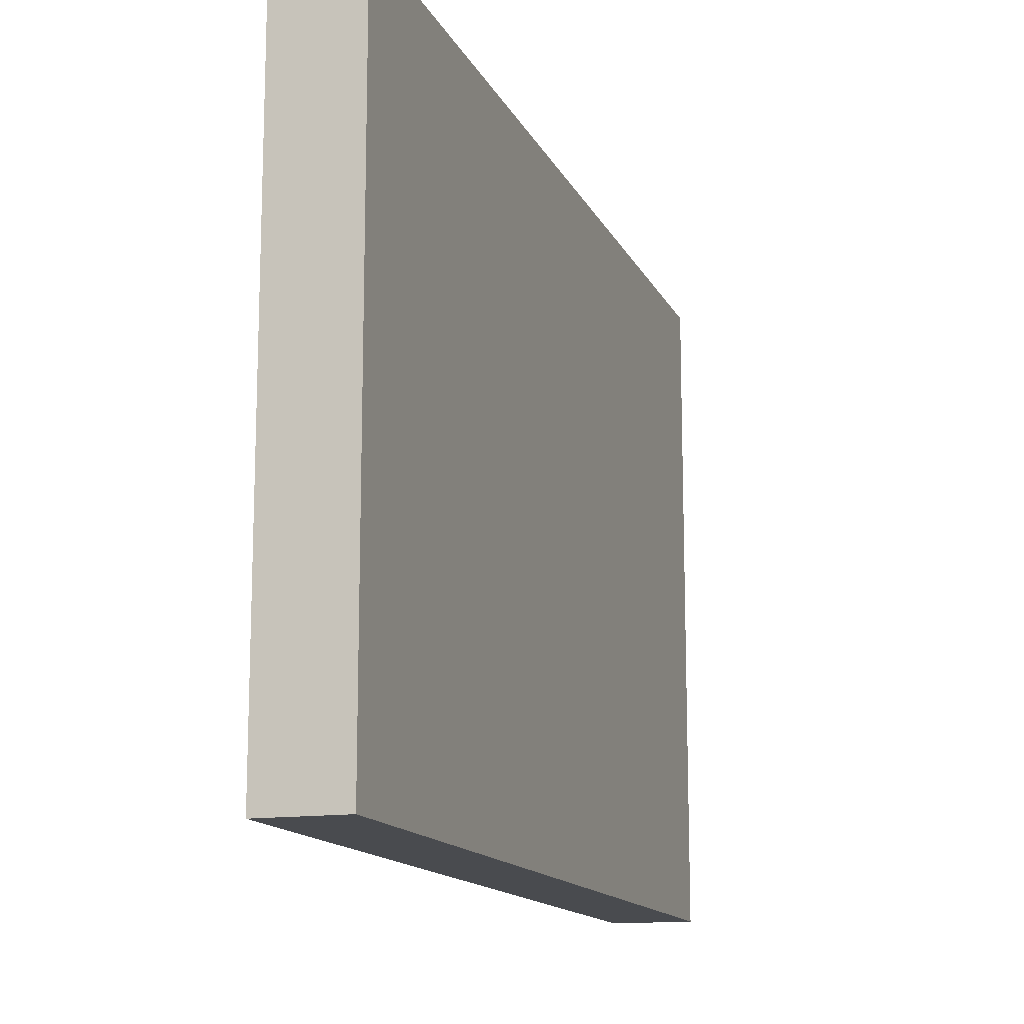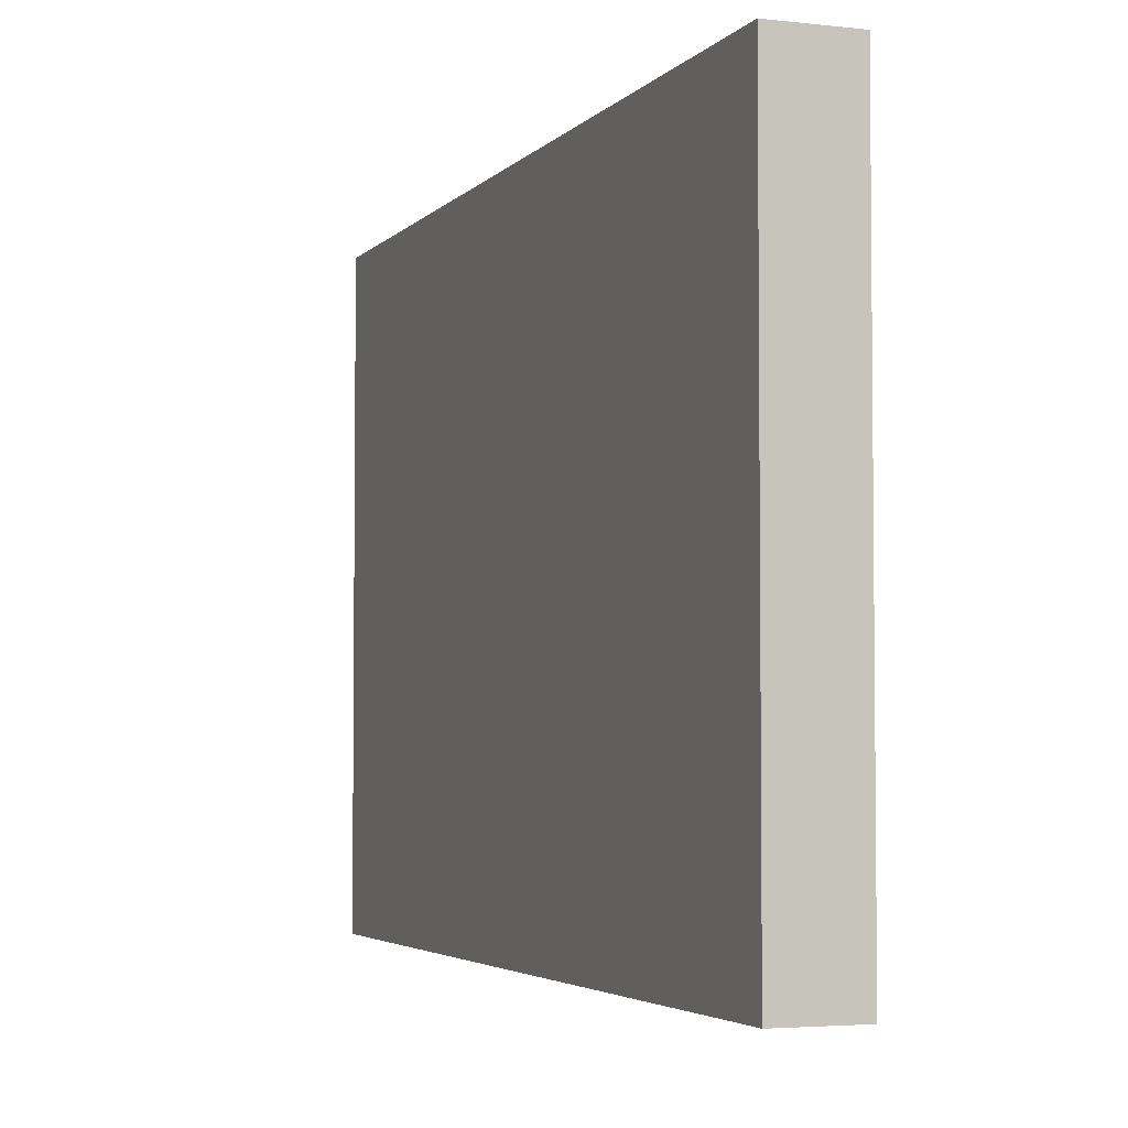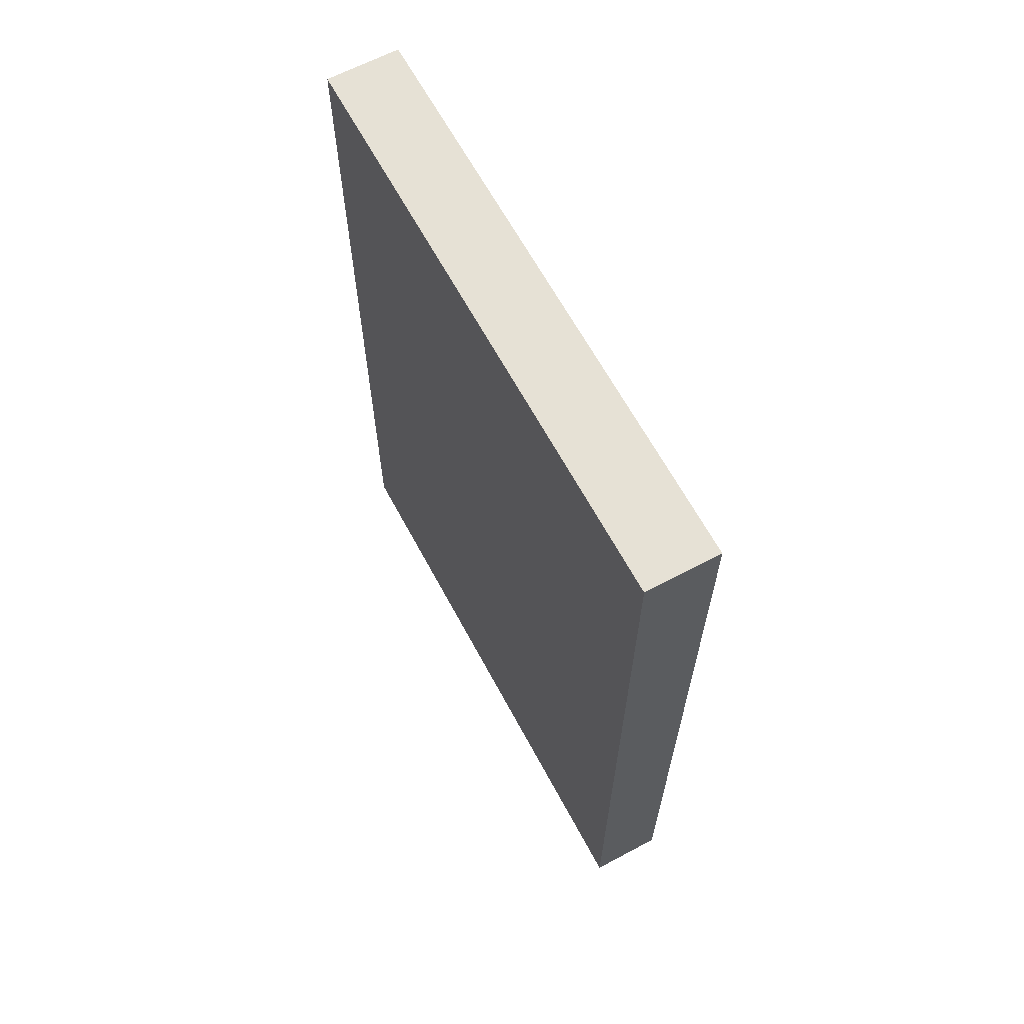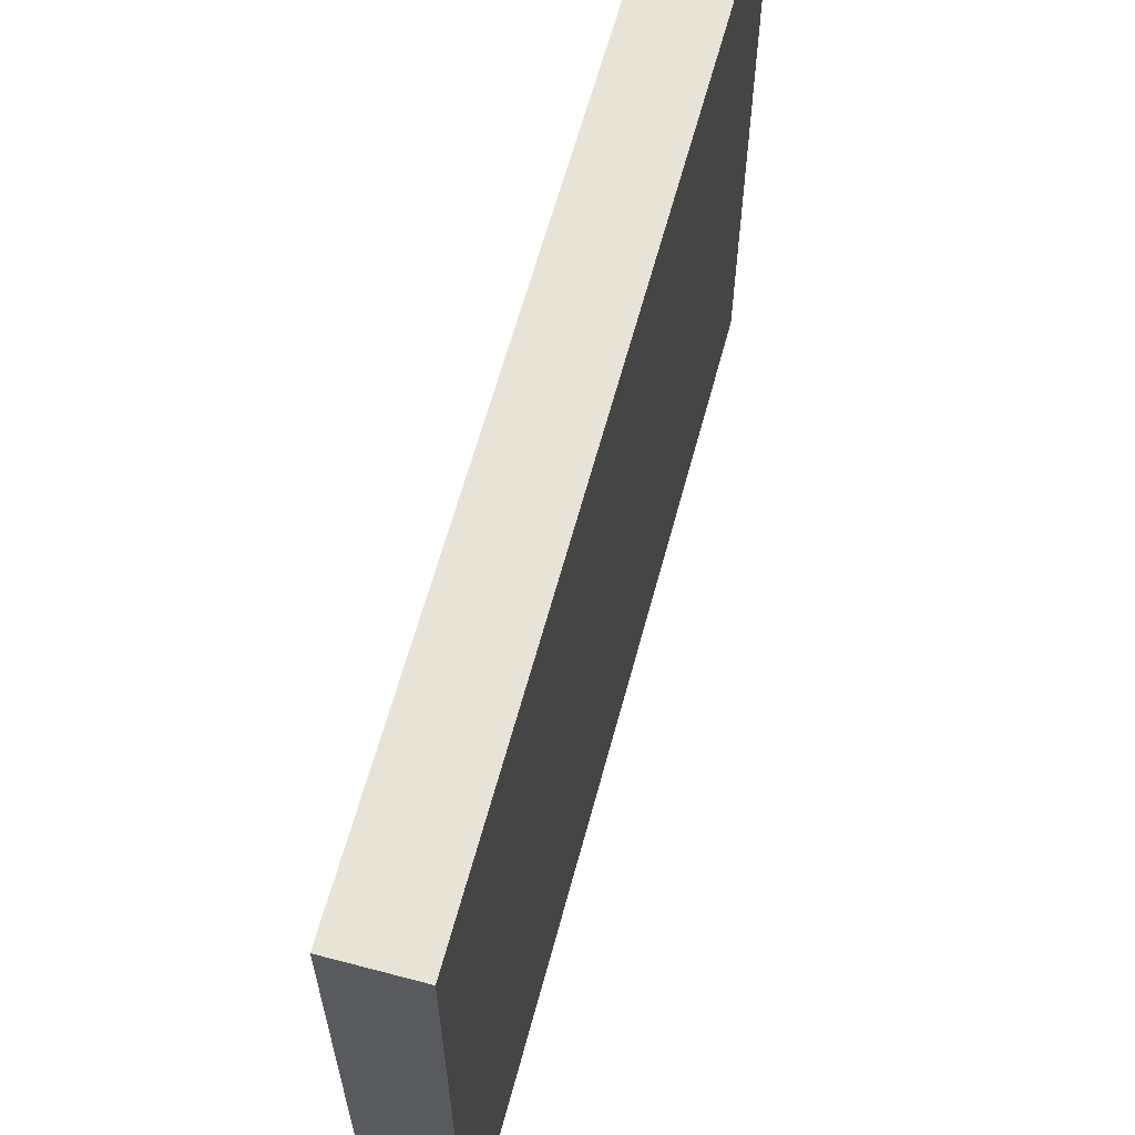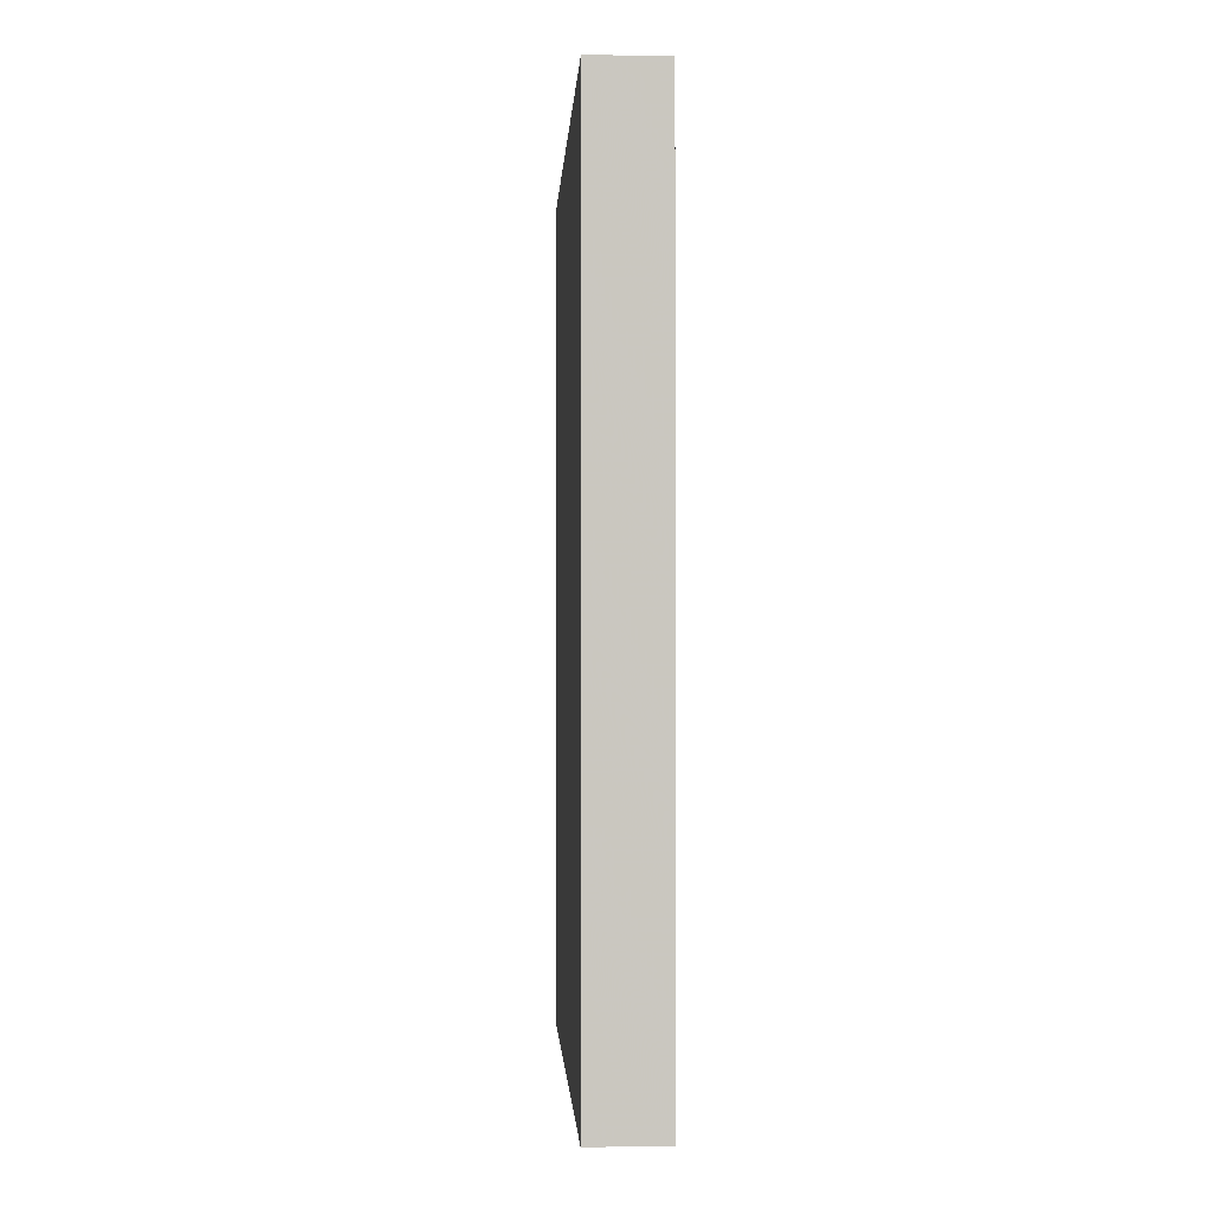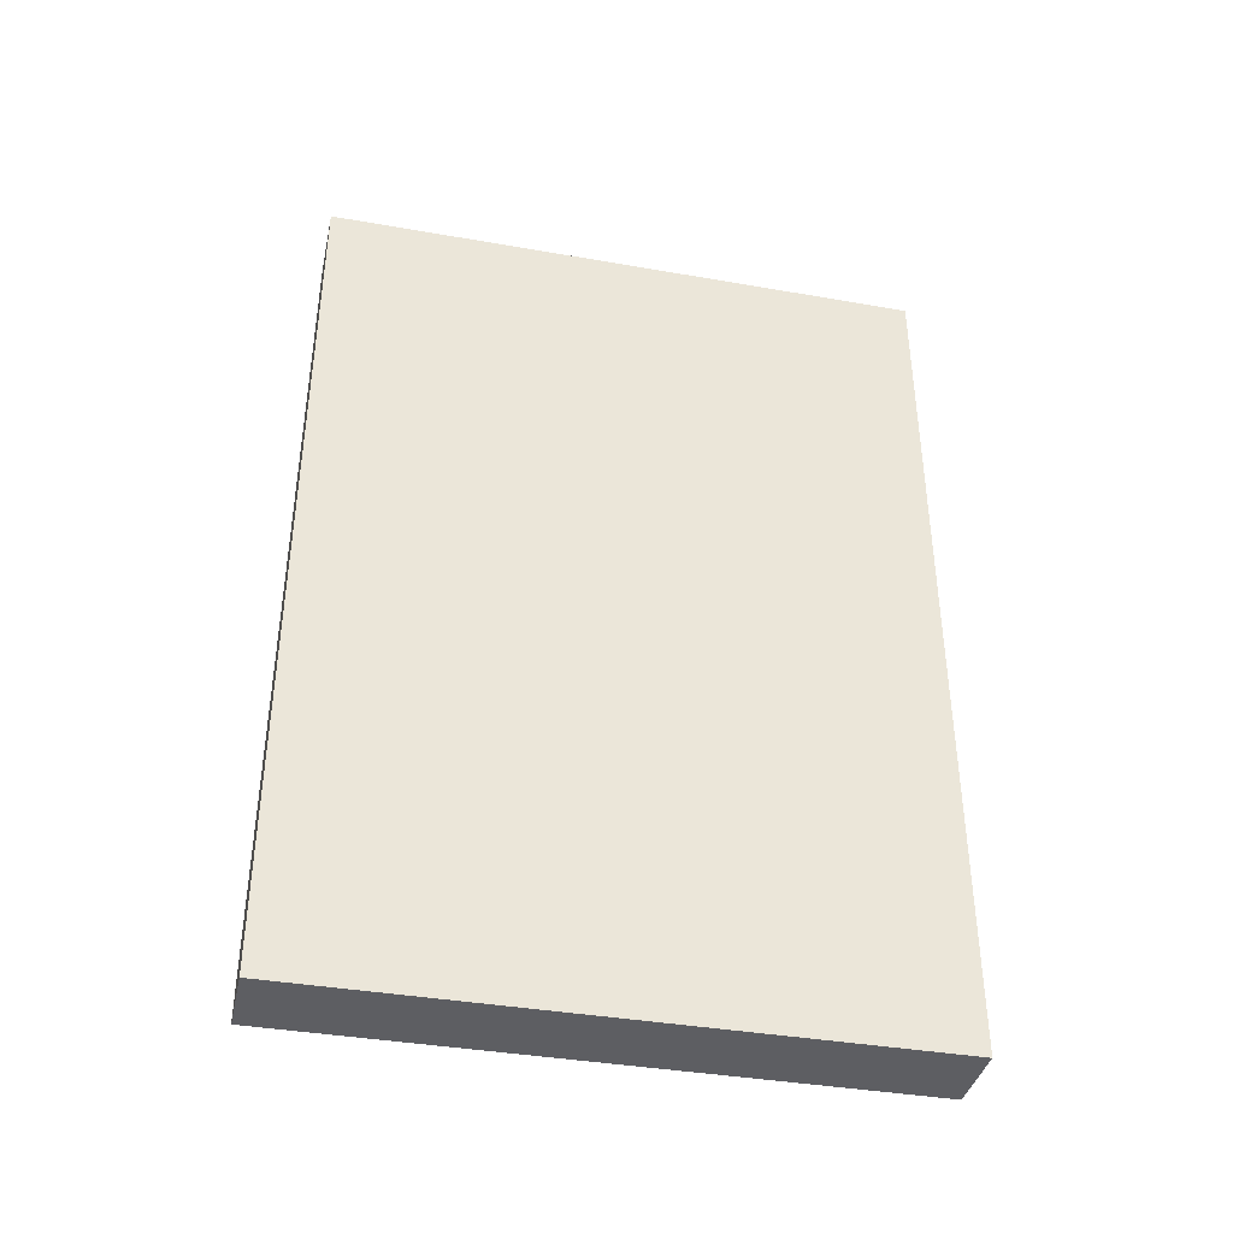
<metadata>
{"format":"obj","ext":"obj","renderer":"f3d","projection":"perspective","resolution":1024,"background":"white","views":[{"elev":-14.0,"azim":18.0,"up":"+Z"},{"elev":-3.8,"azim":159.5,"up":"+Z"},{"elev":64.2,"azim":151.8,"up":"+Y"},{"elev":62.4,"azim":15.0,"up":"+Z"},{"elev":-1.4,"azim":176.8,"up":"+Y"},{"elev":-38.8,"azim":77.6,"up":"+Y"}]}
</metadata>
<code>
v -1600 1824 256
v -1584 1824 128
v -1600 1824 128
v -1584 1824 256
v -1584 1640 256
v -1600 1640 128
v -1584 1640 128
v -1600 1640 256
f 1 2 3
f 1 4 2
f 5 6 7
f 5 8 6
f 3 7 6
f 3 2 7
f 8 4 1
f 8 5 4
f 4 7 2
f 4 5 7
f 8 3 6
f 8 1 3

</code>
